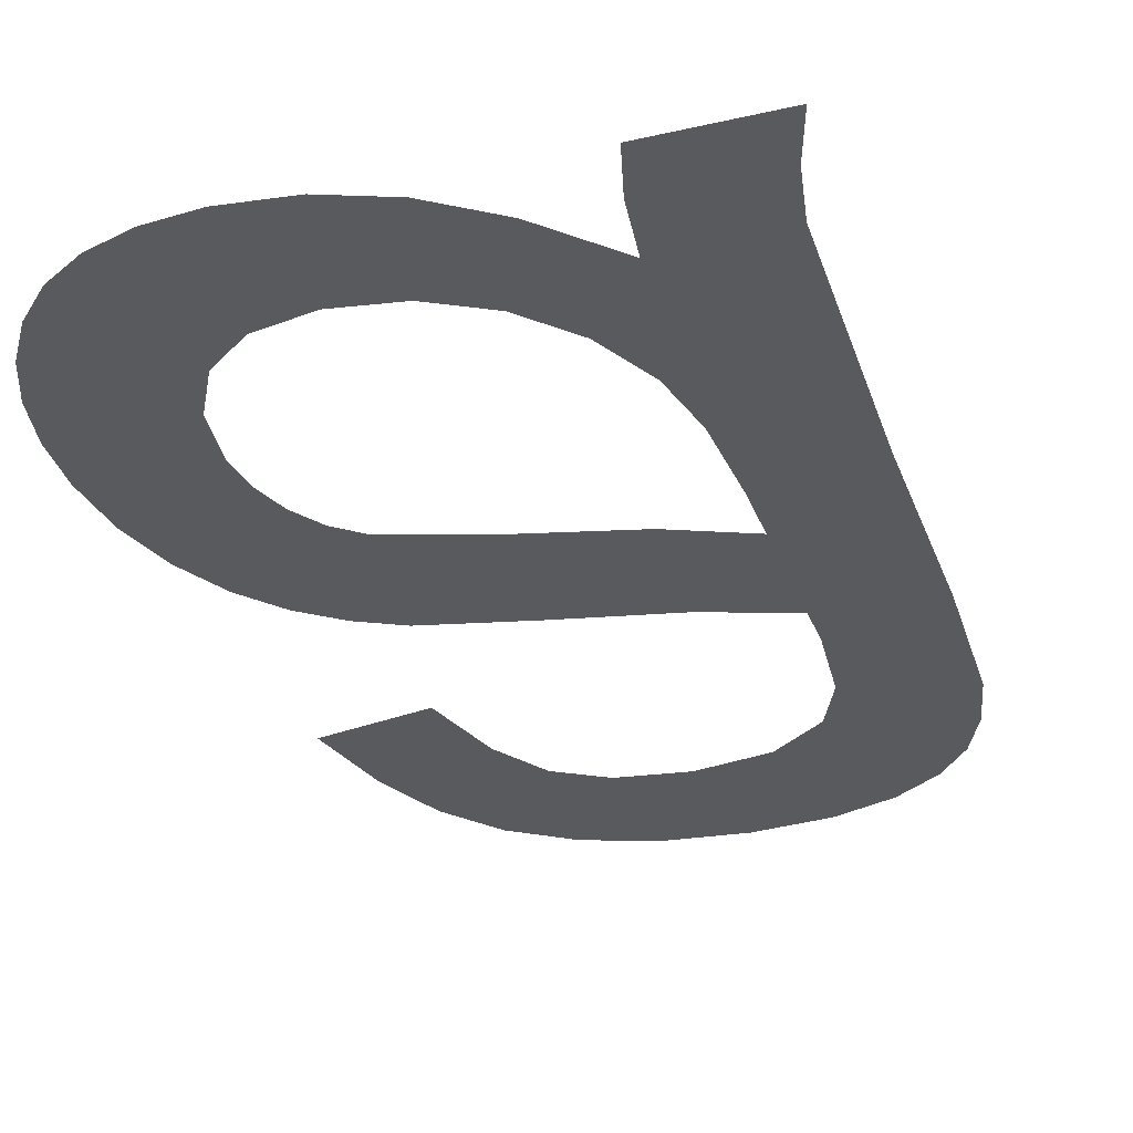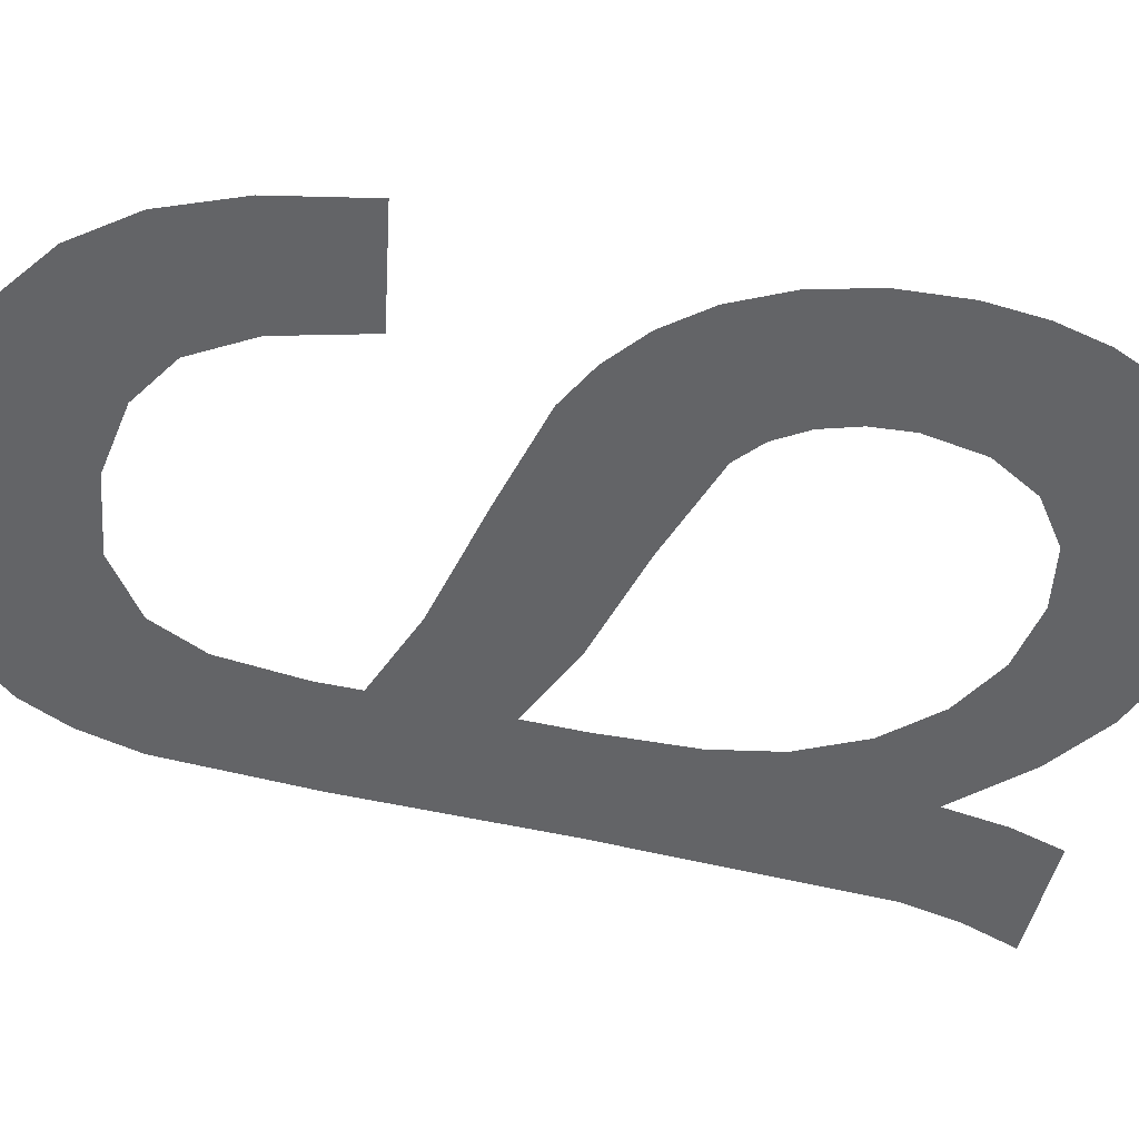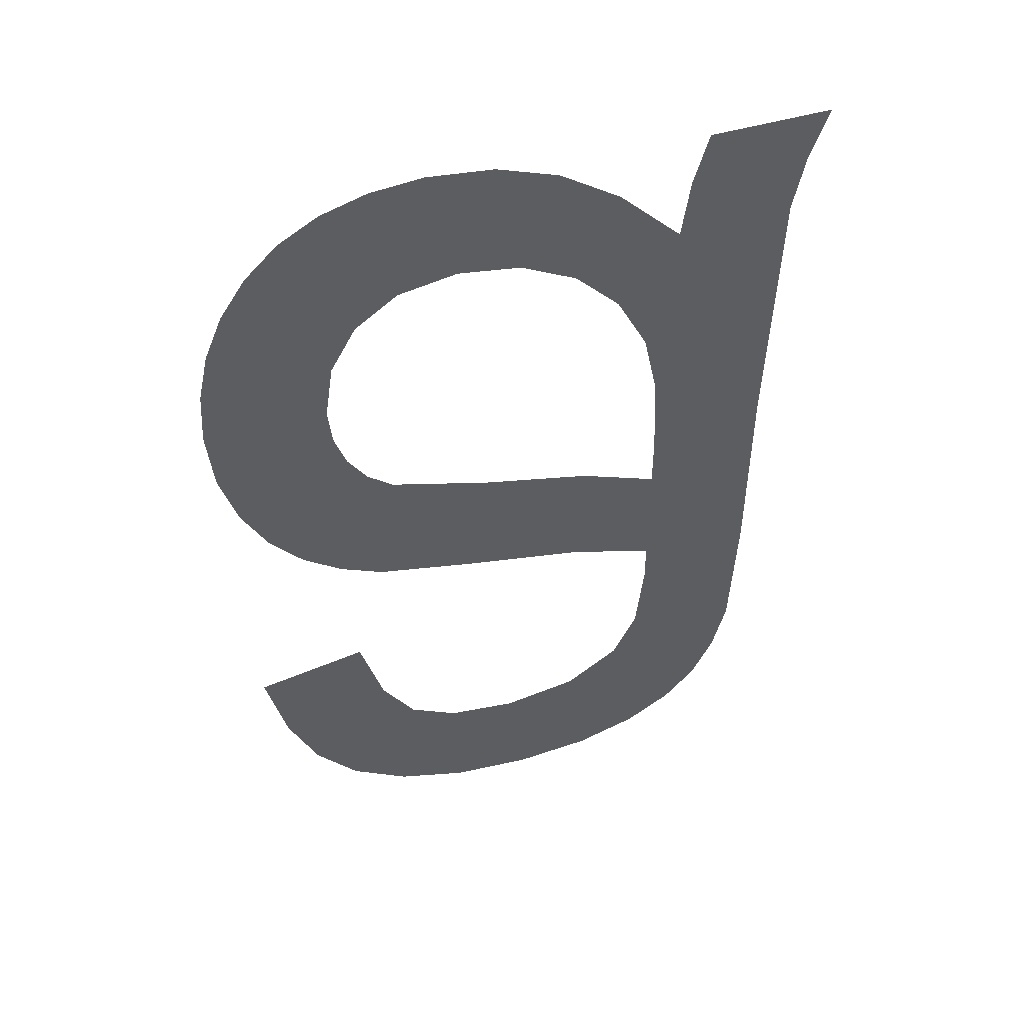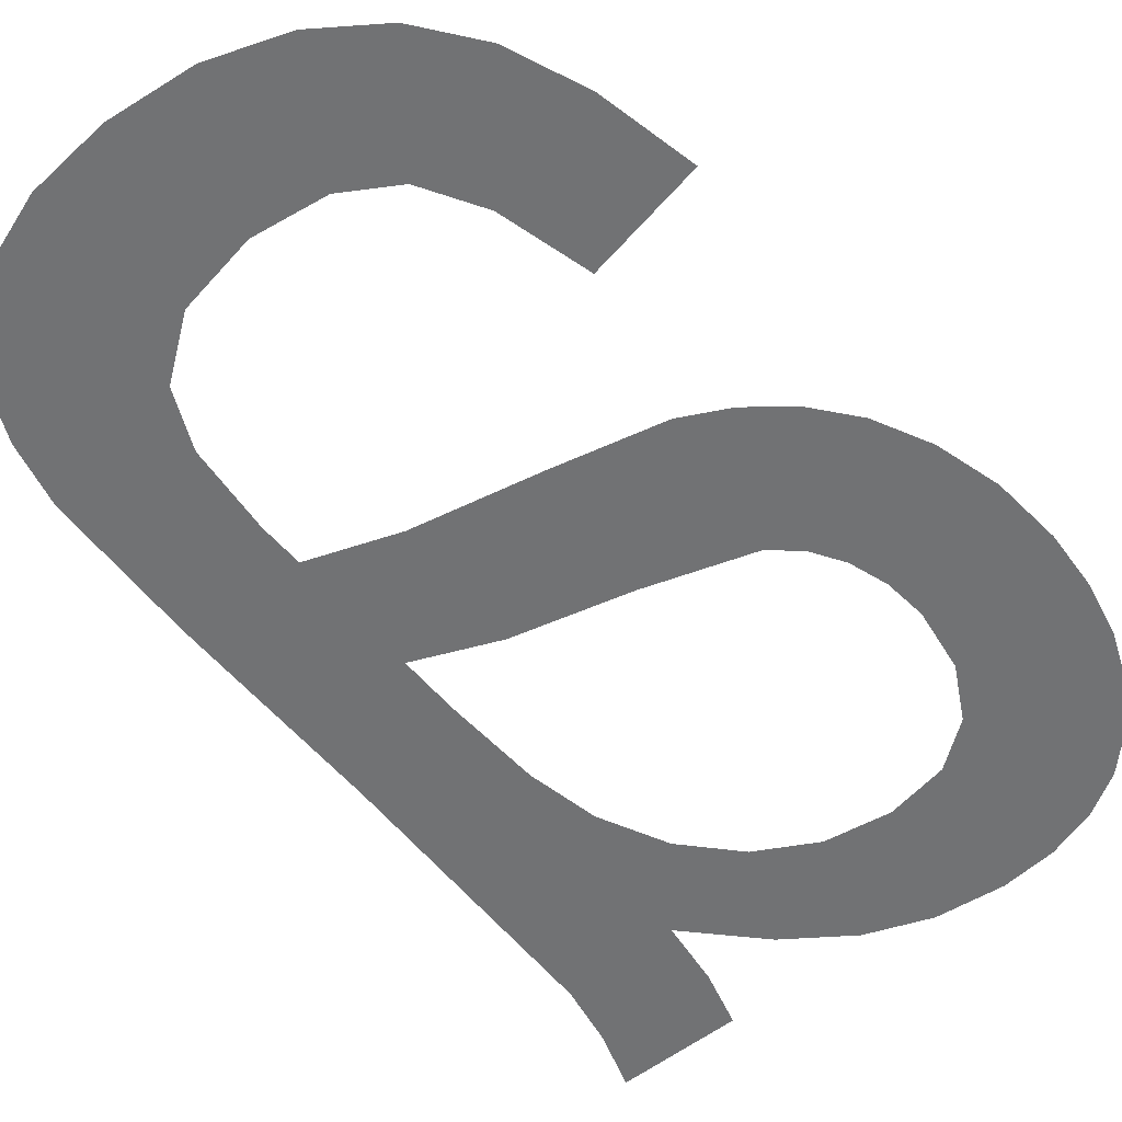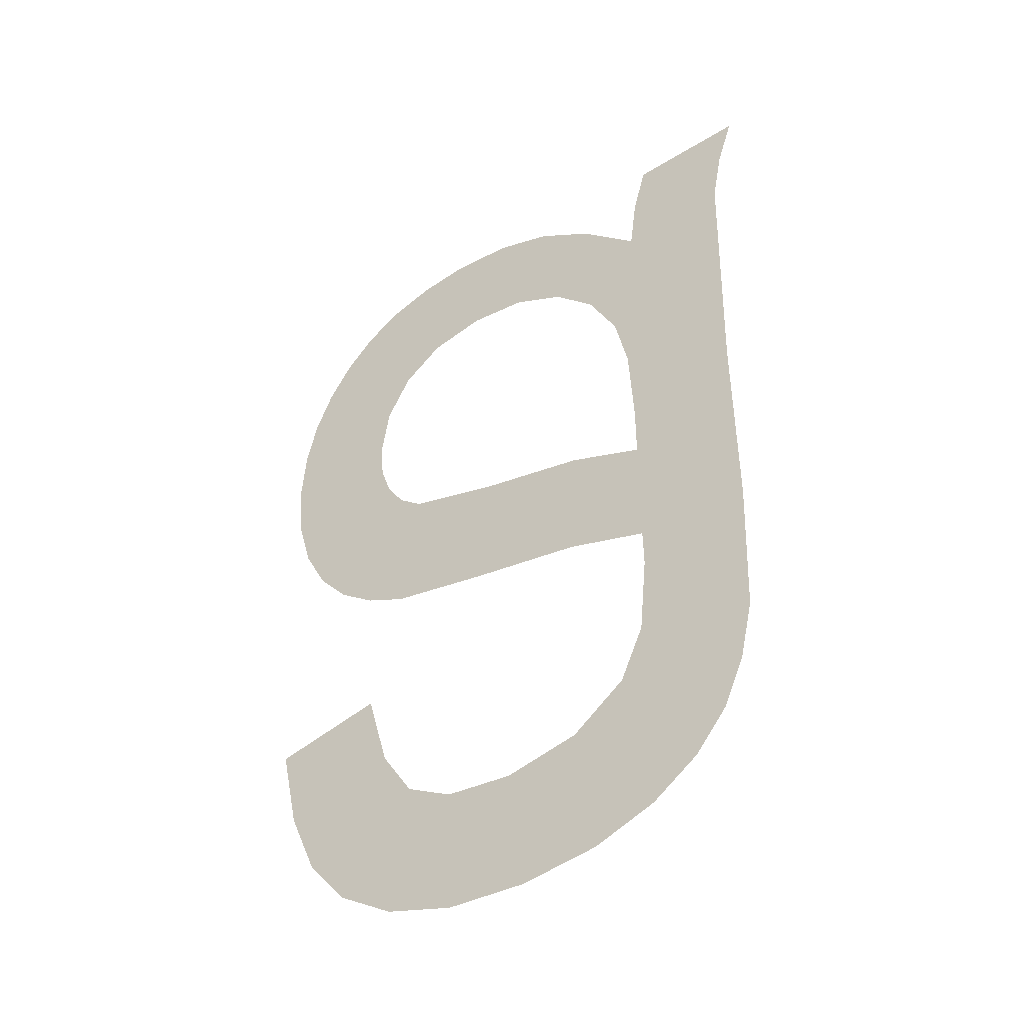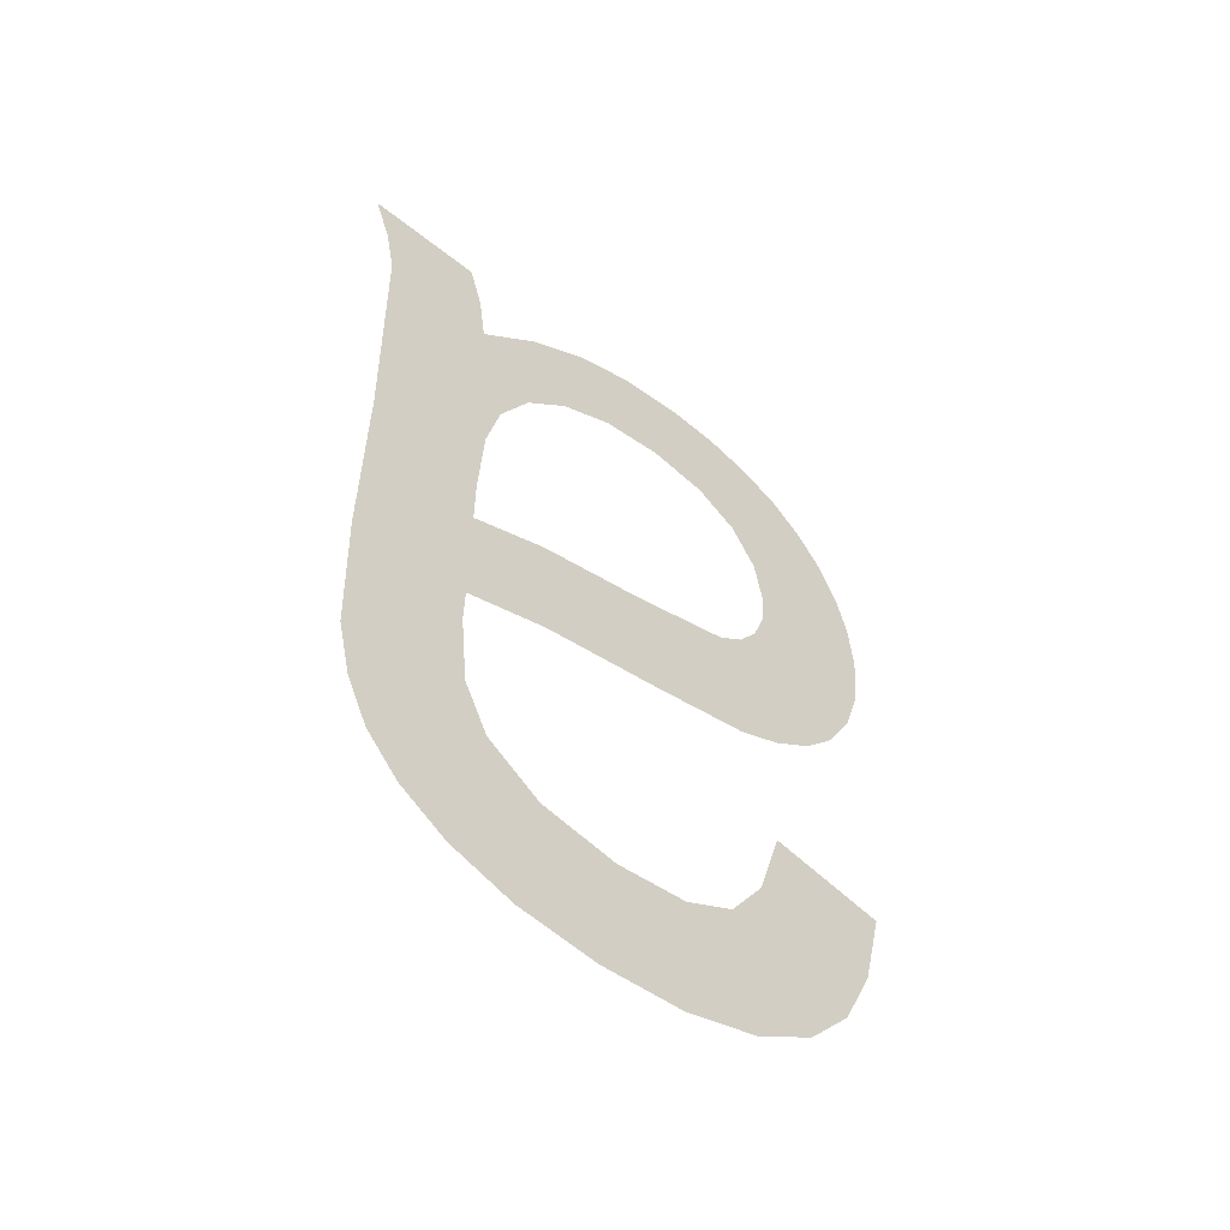
<metadata>
{"format":"obj","ext":"obj","renderer":"f3d","projection":"perspective","resolution":1024,"background":"white","views":[{"elev":-31.0,"azim":18.2,"up":"+Y"},{"elev":-51.3,"azim":-104.2,"up":"+Y"},{"elev":50.9,"azim":-17.4,"up":"+Z"},{"elev":-55.6,"azim":-140.9,"up":"+Y"},{"elev":-46.6,"azim":35.0,"up":"+Z"},{"elev":-58.5,"azim":140.8,"up":"+Z"}]}
</metadata>
<code>
o mesh123/mesh123-geometry#mesh123-geometry
v 0.002306 -0.1675 0.3908
v 0.002371 -0.1675 0.3933
v 0.002324 -0.1675 0.3938
v 0.002823 -0.1675 0.3906
v 0.001976 -0.1675 0.3965
v 0.002513 -0.1675 0.3929
v 0.001844 -0.1675 0.3912
v 0.002447 -0.1675 0.3968
v 0.002742 -0.1675 0.3925
v 0.001583 -0.1675 0.3961
v 0.002427 -0.1675 0.3945
v 0.00305 -0.1675 0.3922
v 0.00145 -0.1675 0.3917
v 0.002736 -0.1675 0.395
v 0.004034 -0.1675 0.3903
v 0.001271 -0.1675 0.3957
v 0.002994 -0.1675 0.397
v 0.004238 -0.1675 0.3919
v 0.00114 -0.1675 0.3923
v 0.003244 -0.1675 0.3954
v 0.005466 -0.1675 0.39
v 0.001049 -0.1675 0.3951
v 0.003618 -0.1675 0.3971
v 0.005536 -0.1675 0.3915
v 0.000939 -0.1675 0.393
v 0.003943 -0.1675 0.3956
v 0.006463 -0.1675 0.3896
v 0.000916 -0.1675 0.3945
v 0.004394 -0.1675 0.397
v 0.006463 -0.1675 0.3911
v 0.000871 -0.1675 0.3938
v 0.004686 -0.1675 0.3954
v 0.00647 -0.1675 0.3891
v 0.00512 -0.1675 0.3967
v 0.006463 -0.1675 0.3918
v 0.005343 -0.1675 0.3951
v 0.006576 -0.1675 0.3954
v 0.005834 -0.1675 0.3962
v 0.006408 -0.1675 0.3929
v 0.00696 -0.1675 0.386
v 0.005874 -0.1675 0.3945
v 0.006243 -0.1675 0.3937
v 0.006402 -0.1675 0.3856
v 0.006674 -0.1675 0.3961
v 0.006374 -0.1675 0.3881
v 0.006848 -0.1675 0.3968
v 0.006084 -0.1675 0.3875
v 0.007926 -0.1675 0.3954
v 0.005662 -0.1675 0.3853
v 0.007348 -0.1675 0.3864
v 0.008056 -0.1675 0.3961
v 0.005435 -0.1675 0.387
v 0.007605 -0.1675 0.387
v 0.008271 -0.1675 0.3968
v 0.00473 -0.1675 0.3853
v 0.007839 -0.1675 0.3921
v 0.004533 -0.1675 0.3868
v 0.007771 -0.1675 0.3877
v 0.003756 -0.1675 0.3854
v 0.007839 -0.1675 0.3895
v 0.003698 -0.1675 0.387
v 0.003115 -0.1675 0.3873
v 0.002907 -0.1675 0.3856
v 0.002717 -0.1675 0.388
v 0.002438 -0.1675 0.389
v 0.002212 -0.1675 0.3861
v 0.001704 -0.1675 0.3868
v 0.001346 -0.1675 0.3876
v 0.001106 -0.1675 0.3887
f 1 2 3
f 2 1 4
f 3 2 1
f 4 1 2
f 5 1 3
f 3 1 5
f 2 4 6
f 6 4 2
f 5 7 1
f 1 7 5
f 5 3 8
f 8 3 5
f 6 4 9
f 9 4 6
f 10 7 5
f 5 7 10
f 8 3 11
f 11 3 8
f 9 4 12
f 12 4 9
f 10 13 7
f 7 13 10
f 8 11 14
f 14 11 8
f 12 4 15
f 15 4 12
f 16 13 10
f 10 13 16
f 8 14 17
f 17 14 8
f 12 15 18
f 18 15 12
f 16 19 13
f 13 19 16
f 17 14 20
f 20 14 17
f 18 15 21
f 21 15 18
f 22 19 16
f 16 19 22
f 17 20 23
f 23 20 17
f 18 21 24
f 24 21 18
f 22 25 19
f 19 25 22
f 23 20 26
f 26 20 23
f 24 21 27
f 27 21 24
f 28 25 22
f 22 25 28
f 23 26 29
f 29 26 23
f 24 27 30
f 30 27 24
f 25 28 31
f 31 28 25
f 29 26 32
f 32 26 29
f 30 27 33
f 33 27 30
f 29 32 34
f 34 32 29
f 30 33 35
f 35 33 30
f 34 32 36
f 36 32 34
f 37 35 33
f 33 35 37
f 34 36 38
f 38 36 34
f 37 39 35
f 35 39 37
f 33 40 37
f 37 40 33
f 38 36 41
f 41 36 38
f 37 42 39
f 39 42 37
f 33 43 40
f 40 43 33
f 37 40 44
f 44 40 37
f 38 41 37
f 37 41 38
f 37 41 42
f 42 41 37
f 45 43 33
f 33 43 45
f 44 40 46
f 46 40 44
f 47 43 45
f 45 43 47
f 46 40 48
f 48 40 46
f 47 49 43
f 43 49 47
f 48 40 50
f 50 40 48
f 46 48 51
f 51 48 46
f 52 49 47
f 47 49 52
f 48 50 53
f 53 50 48
f 46 51 54
f 54 51 46
f 52 55 49
f 49 55 52
f 48 53 56
f 56 53 48
f 57 55 52
f 52 55 57
f 56 53 58
f 58 53 56
f 57 59 55
f 55 59 57
f 56 58 60
f 60 58 56
f 61 59 57
f 57 59 61
f 62 59 61
f 61 59 62
f 62 63 59
f 59 63 62
f 64 63 62
f 62 63 64
f 65 63 64
f 64 63 65
f 65 66 63
f 63 66 65
f 65 67 66
f 66 67 65
f 65 68 67
f 67 68 65
f 68 65 69
f 69 65 68

</code>
